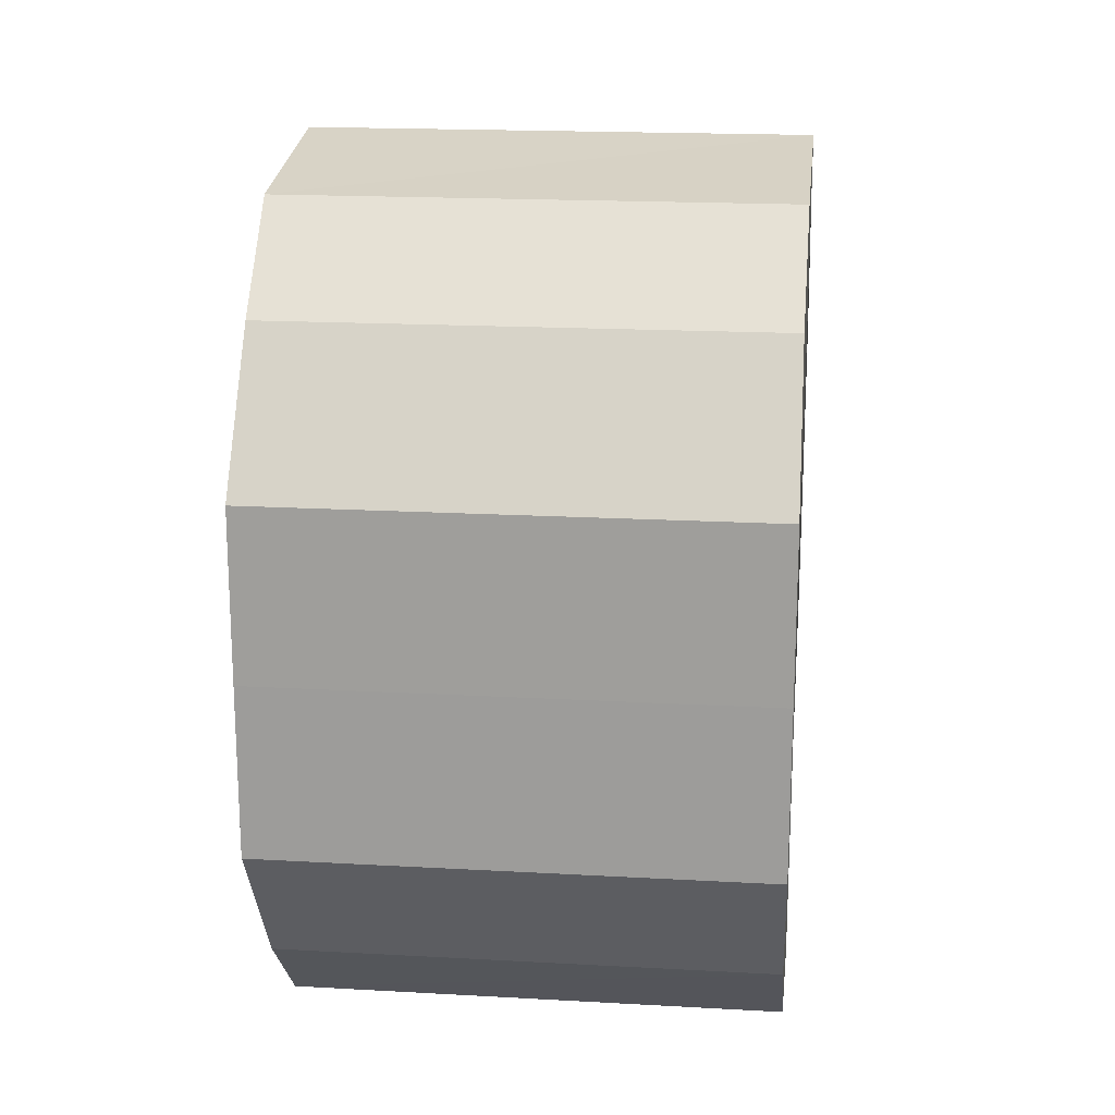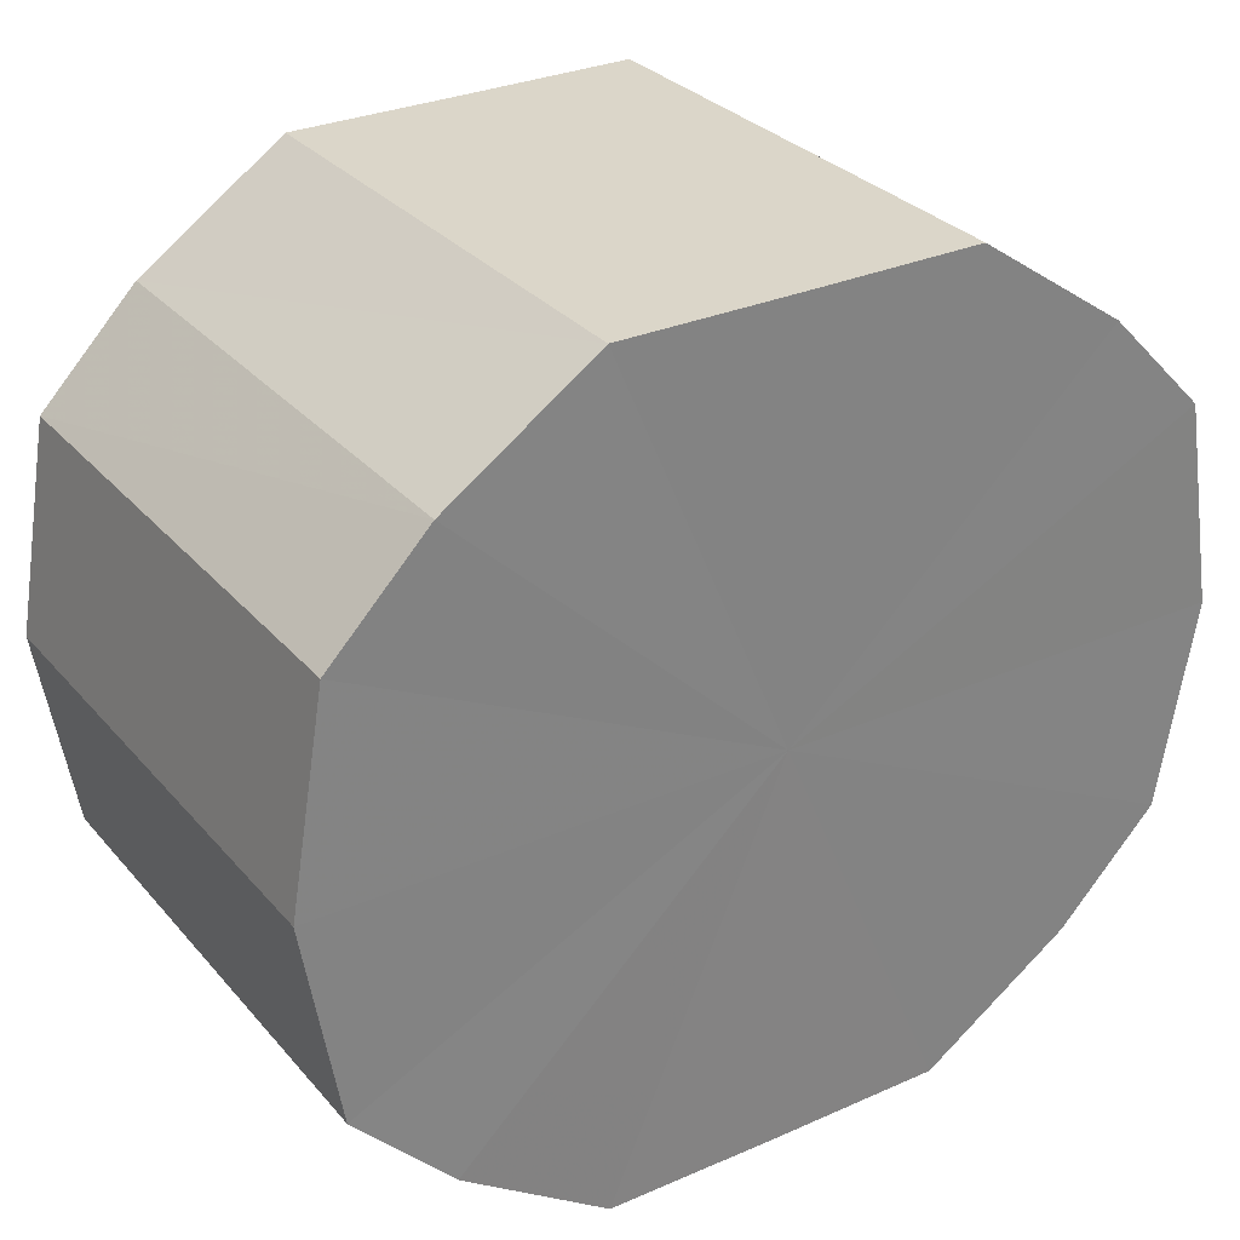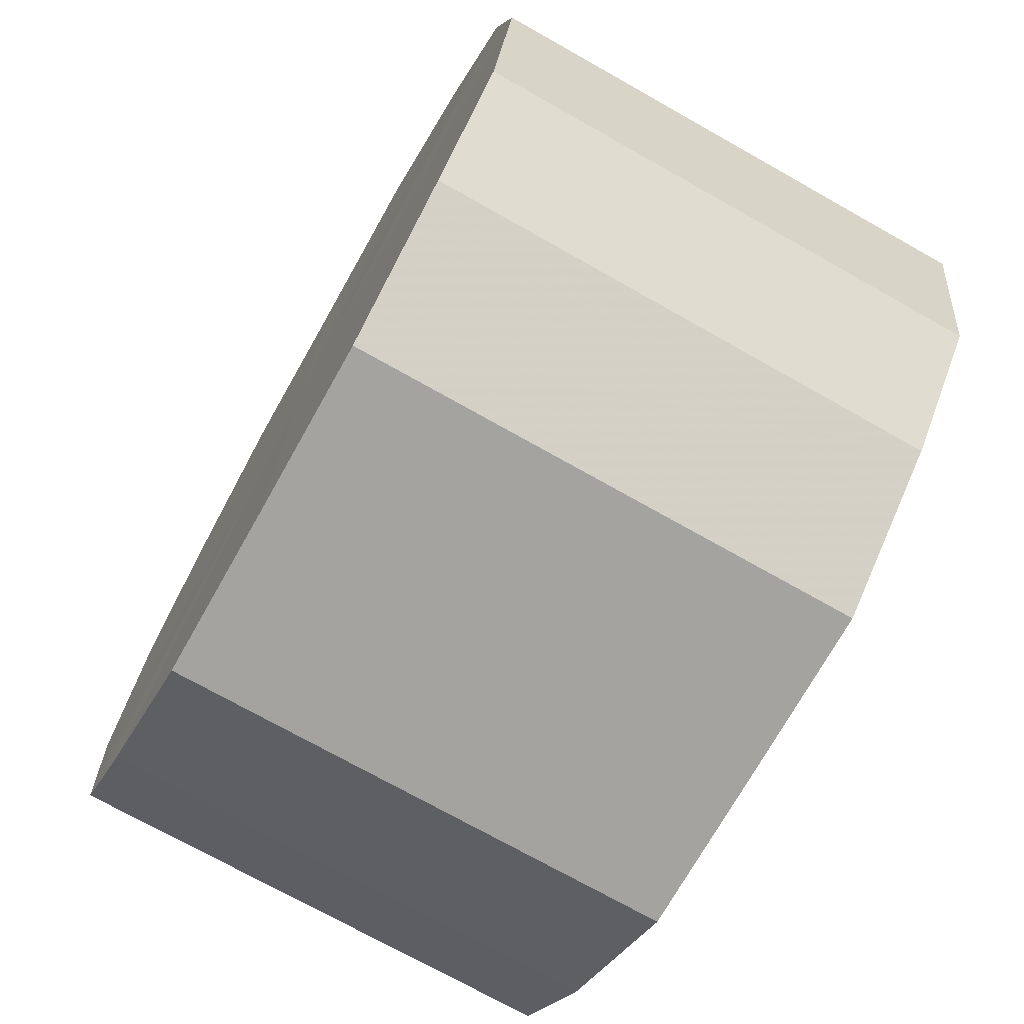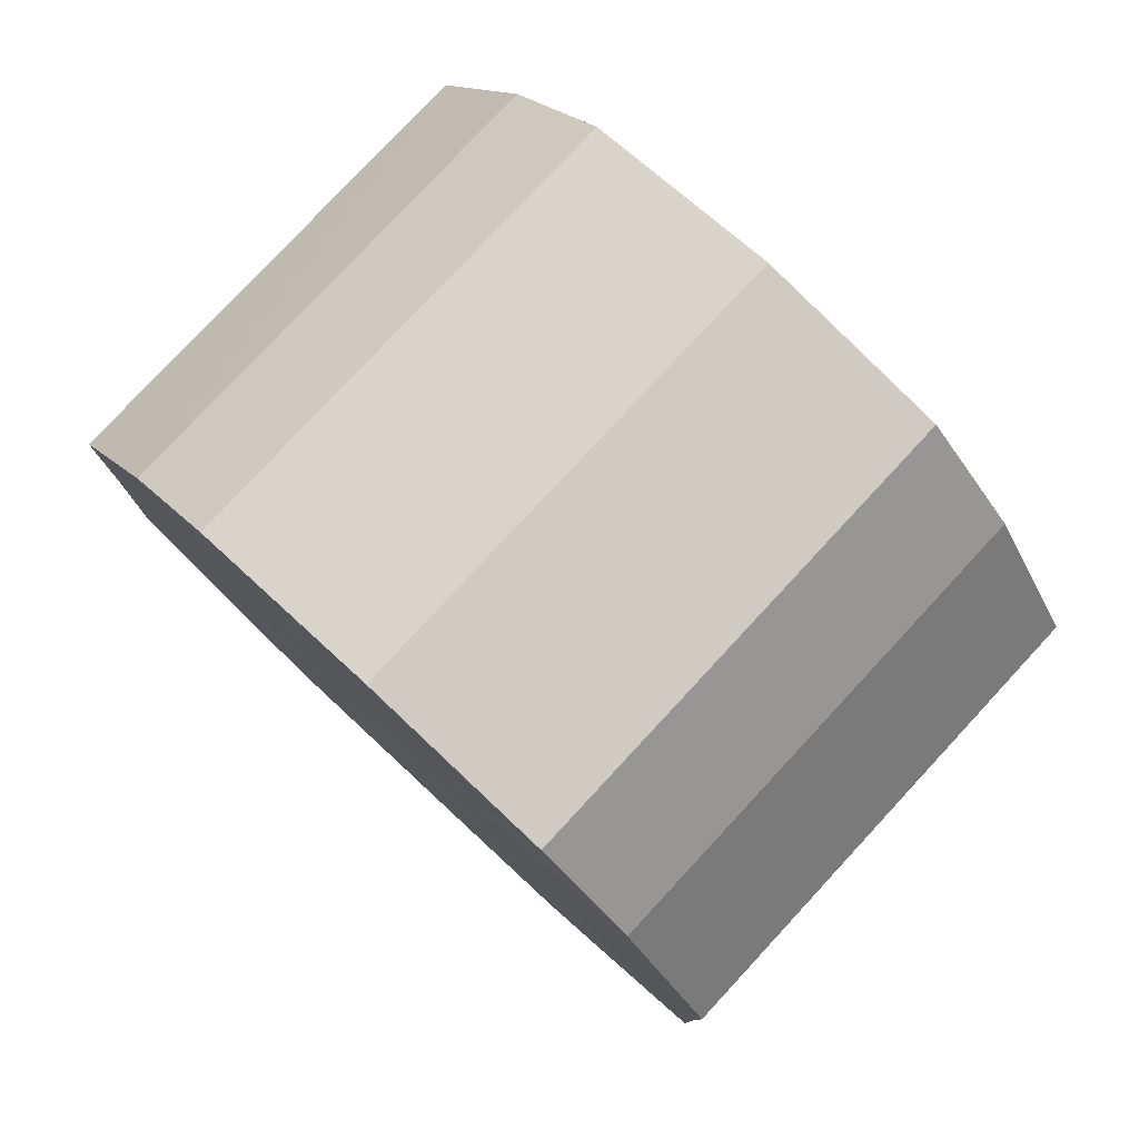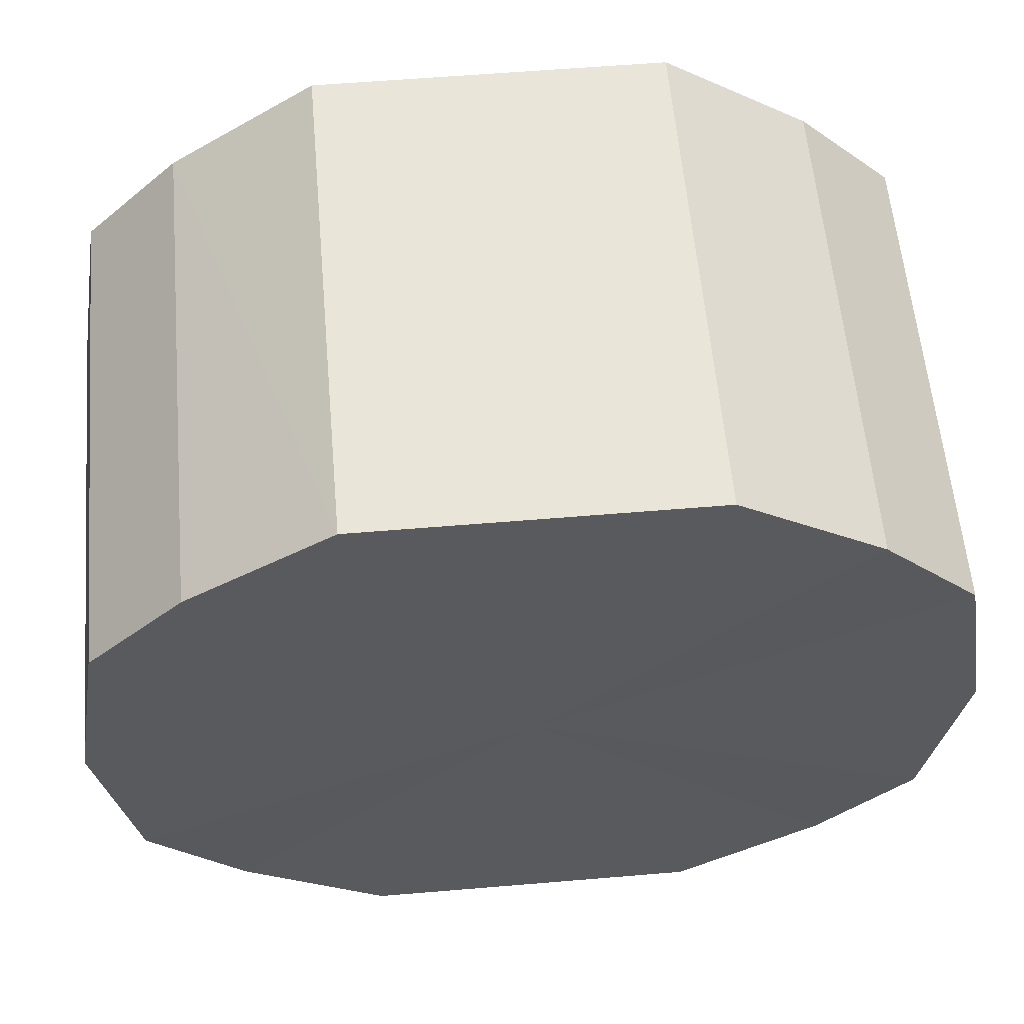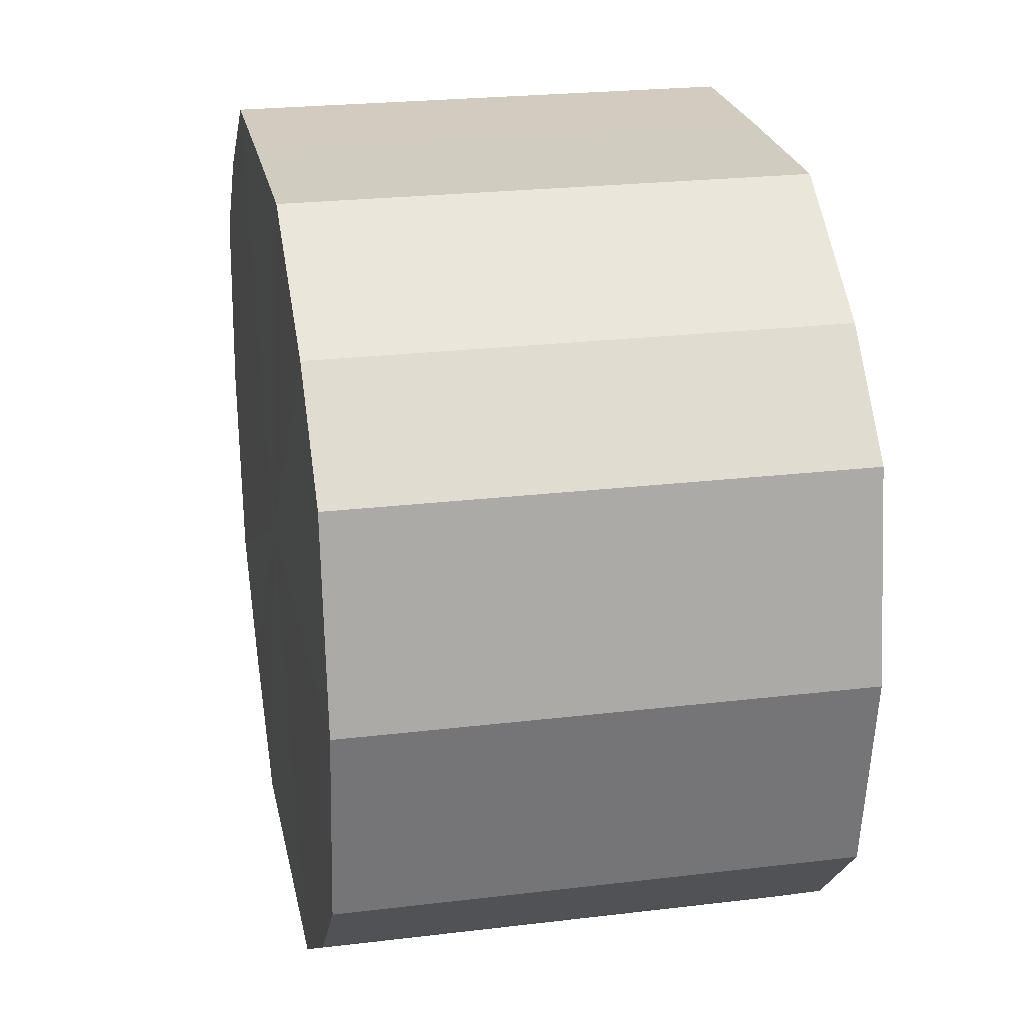
<metadata>
{"format":"obj","ext":"obj","renderer":"f3d","projection":"perspective","resolution":1024,"background":"white","views":[{"elev":18.4,"azim":6.2,"up":"+Z"},{"elev":30.0,"azim":57.3,"up":"+Y"},{"elev":-72.9,"azim":150.6,"up":"+Y"},{"elev":79.1,"azim":132.9,"up":"+Z"},{"elev":58.5,"azim":-95.0,"up":"+Y"},{"elev":24.1,"azim":-11.3,"up":"+Y"}]}
</metadata>
<code>
o 11487
v 2249 1887 17.54
v 2249 1887 17.56
v 2249 1887 17.54
v 2249 1887 17.58
v 2249 1887 17.56
v 2249 1887 17.53
v 2249 1887 17.53
v 2249 1887 17.59
v 2249 1887 17.58
v 2249 1887 17.51
v 2249 1887 17.51
v 2249 1887 17.59
v 2249 1887 17.59
v 2249 1887 17.5
v 2249 1887 17.5
v 2249 1887 17.59
v 2249 1887 17.59
v 2249 1887 17.5
v 2249 1887 17.5
v 2249 1887 17.58
v 2249 1887 17.59
v 2249 1887 17.5
v 2249 1887 17.5
v 2249 1887 17.56
v 2249 1887 17.58
v 2249 1887 17.51
v 2249 1887 17.51
v 2249 1887 17.54
v 2249 1887 17.56
v 2249 1887 17.53
v 2249 1887 17.53
v 2249 1887 17.54
v 2249 1887 17.54
v 2249 1887 17.56
v 2249 1887 17.56
v 2249 1887 17.58
v 2249 1887 17.58
v 2249 1887 17.53
v 2249 1887 17.54
v 2249 1887 17.51
v 2249 1887 17.53
v 2249 1887 17.59
v 2249 1887 17.59
v 2249 1887 17.5
v 2249 1887 17.51
v 2249 1887 17.5
v 2249 1887 17.5
v 2249 1887 17.59
v 2249 1887 17.59
v 2249 1887 17.5
v 2249 1887 17.5
v 2249 1887 17.51
v 2249 1887 17.5
v 2249 1887 17.59
v 2249 1887 17.59
v 2249 1887 17.53
v 2249 1887 17.51
v 2249 1887 17.54
v 2249 1887 17.53
v 2249 1887 17.58
v 2249 1887 17.58
v 2249 1887 17.56
v 2249 1887 17.54
v 2249 1887 17.56
v 2249 1887 17.54
v 2249 1887 17.56
v 2249 1887 17.54
v 2249 1887 17.58
v 2249 1887 17.53
v 2249 1887 17.59
v 2249 1887 17.51
v 2249 1887 17.59
v 2249 1887 17.5
v 2249 1887 17.59
v 2249 1887 17.5
v 2249 1887 17.58
v 2249 1887 17.5
v 2249 1887 17.56
v 2249 1887 17.51
v 2249 1887 17.54
v 2249 1887 17.53
v 2249 1887 17.54
v 2249 1887 17.54
v 2249 1887 17.56
v 2249 1887 17.53
v 2249 1887 17.58
v 2249 1887 17.51
v 2249 1887 17.59
v 2249 1887 17.5
v 2249 1887 17.59
v 2249 1887 17.5
v 2249 1887 17.59
v 2249 1887 17.5
v 2249 1887 17.58
v 2249 1887 17.51
v 2249 1887 17.56
v 2249 1887 17.53
v 2249 1887 17.54
f 1 2 3
f 2 4 5
f 6 1 7
f 4 8 9
f 10 6 11
f 8 12 13
f 14 10 15
f 12 16 17
f 18 14 19
f 16 20 21
f 22 18 23
f 20 24 25
f 26 22 27
f 24 28 29
f 30 26 31
f 28 30 32
f 33 34 35
f 35 36 37
f 38 39 33
f 40 41 38
f 37 42 43
f 44 45 40
f 46 47 44
f 43 48 49
f 50 51 46
f 52 53 50
f 49 54 55
f 56 57 52
f 58 59 56
f 55 60 61
f 62 63 58
f 61 64 62
f 65 66 67
f 65 68 66
f 65 67 69
f 65 70 68
f 65 69 71
f 65 72 70
f 65 71 73
f 65 74 72
f 65 73 75
f 65 76 74
f 65 75 77
f 65 78 76
f 65 77 79
f 65 80 78
f 65 79 81
f 65 81 80
f 82 83 84
f 82 85 83
f 82 84 86
f 82 87 85
f 82 86 88
f 82 89 87
f 82 88 90
f 82 91 89
f 82 90 92
f 82 93 91
f 82 92 94
f 82 95 93
f 82 94 96
f 82 97 95
f 82 96 98
f 82 98 97

</code>
